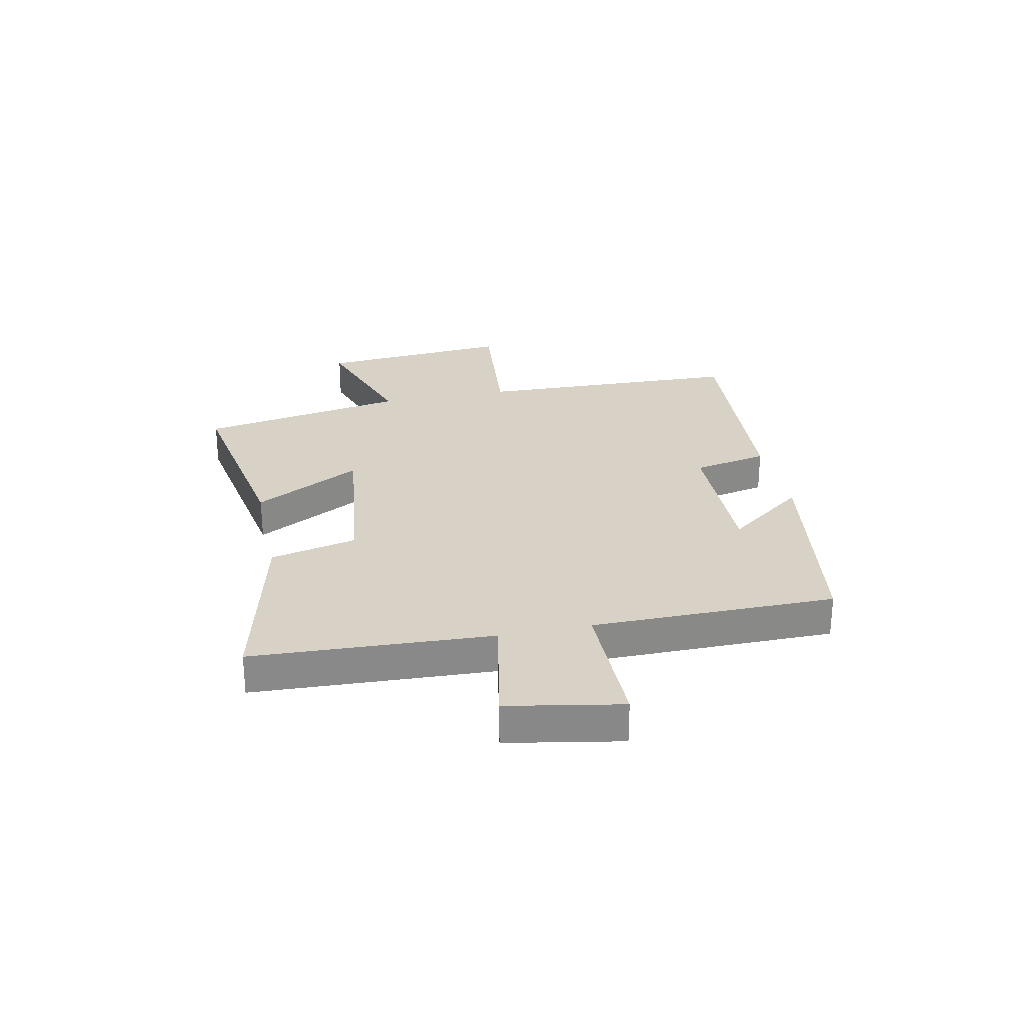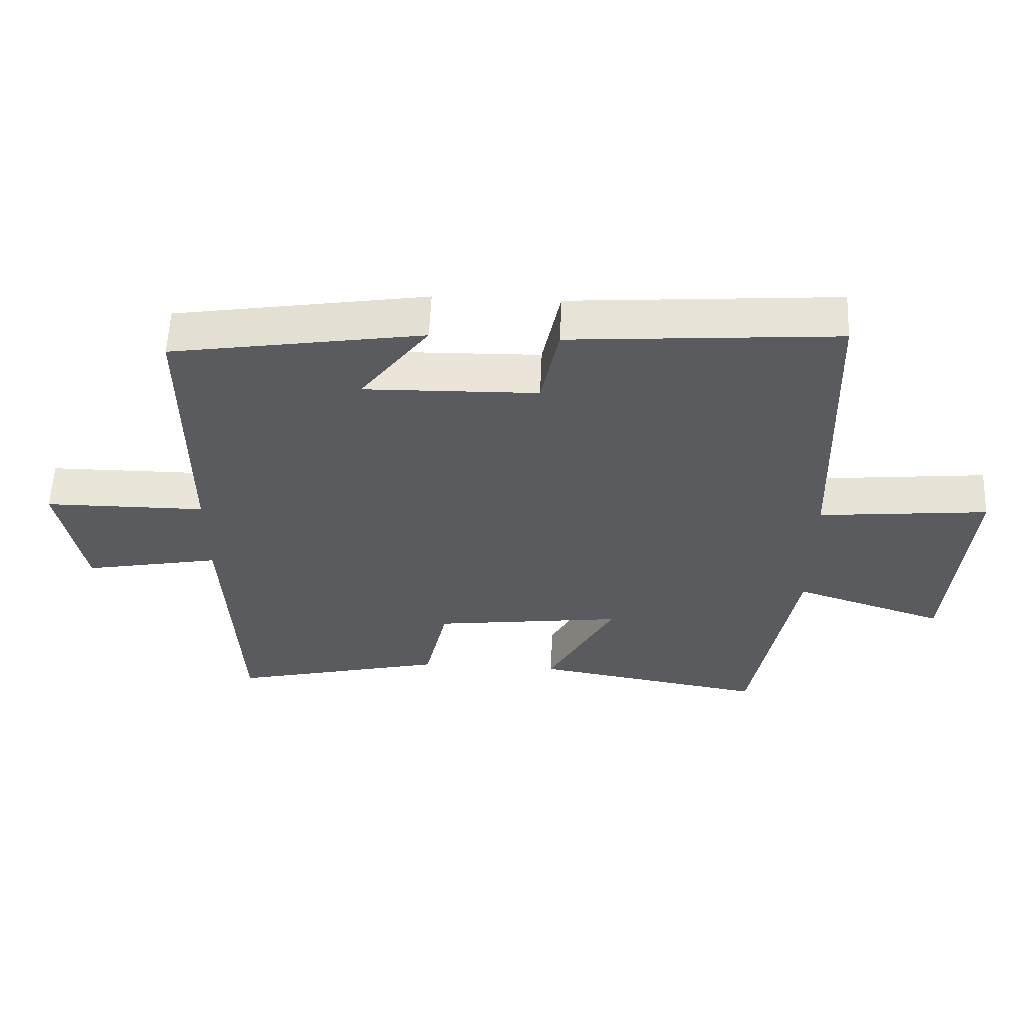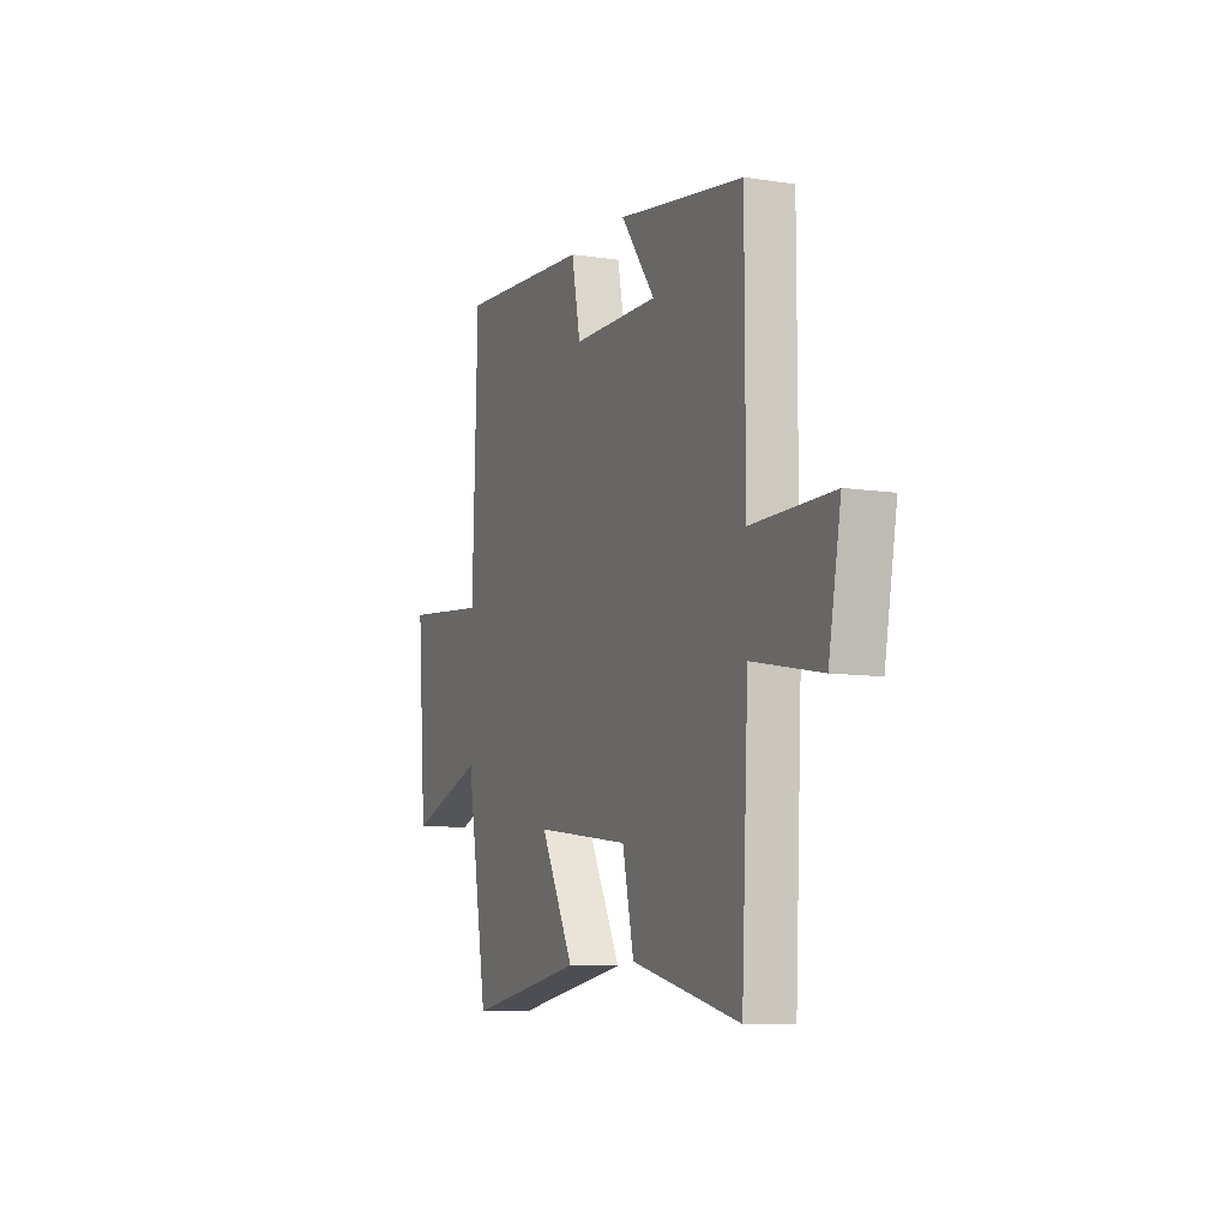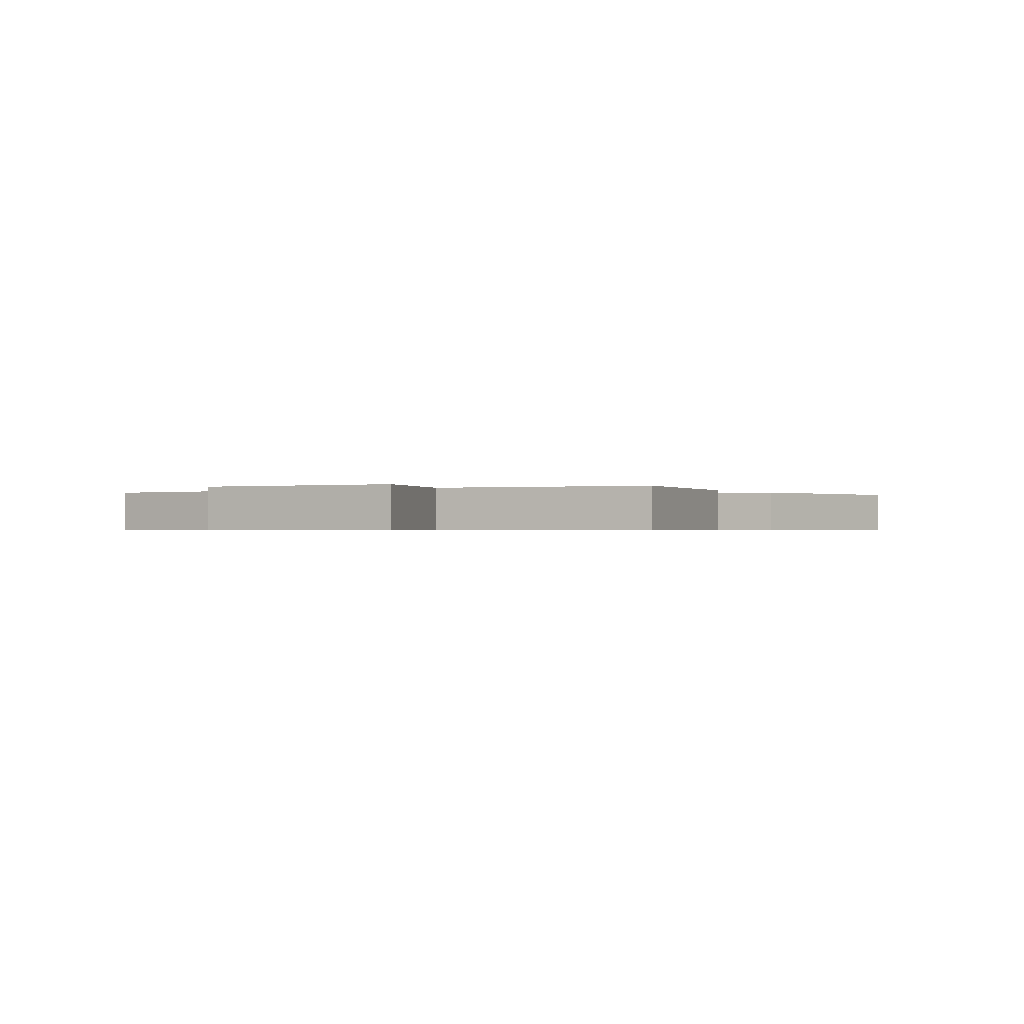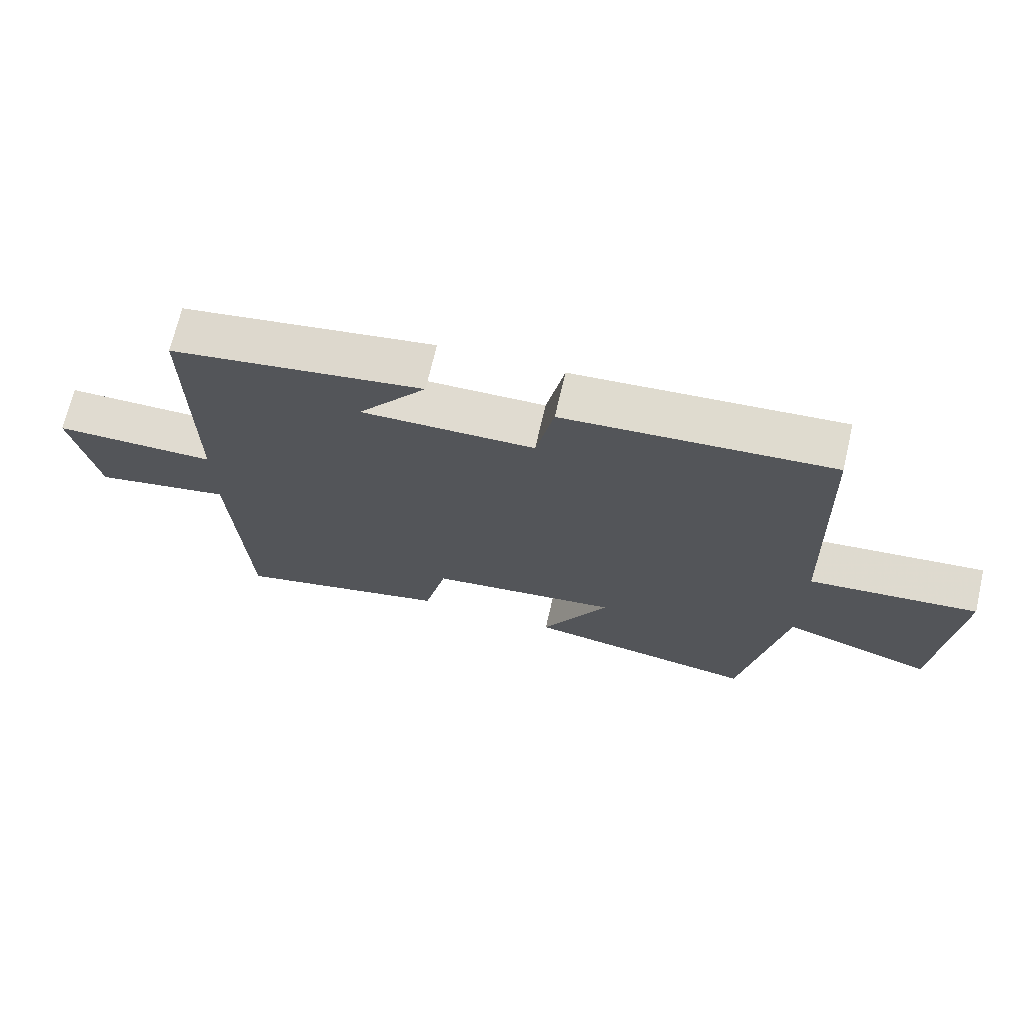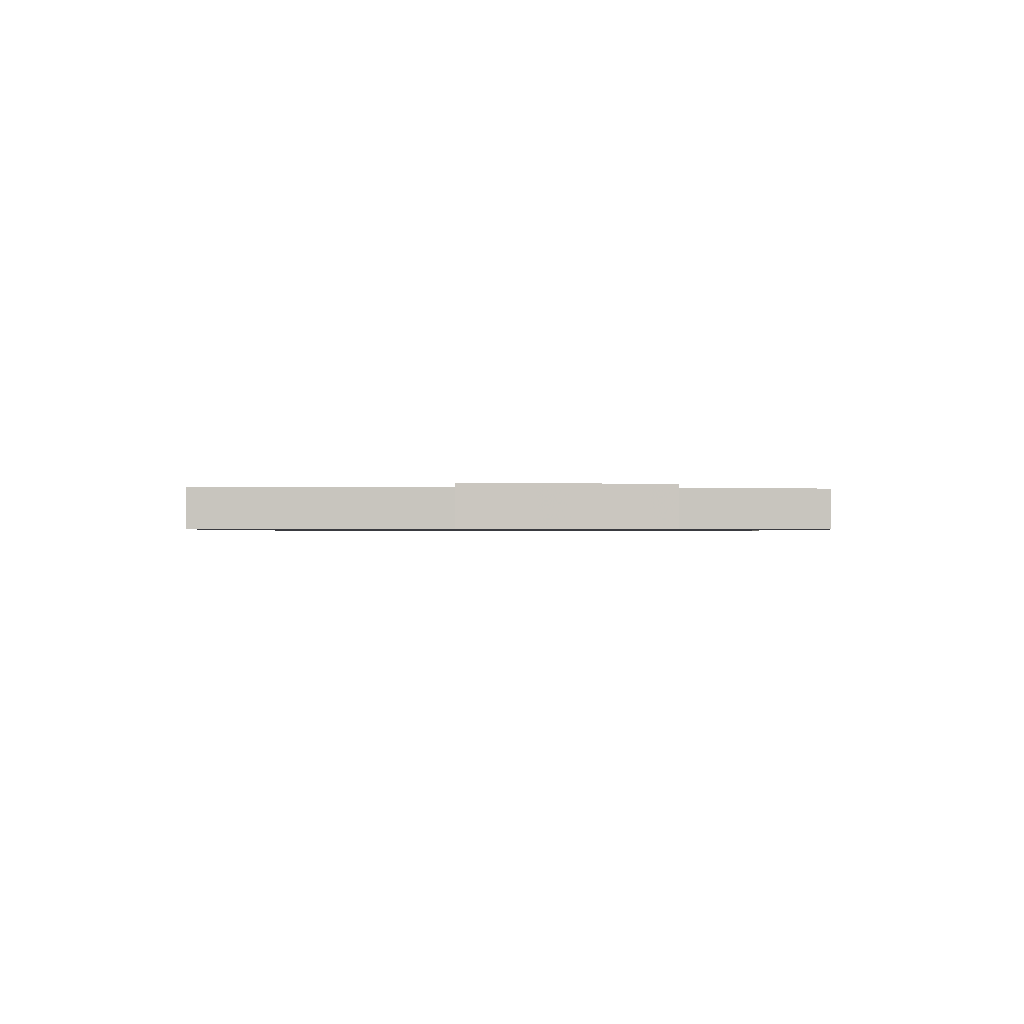
<metadata>
{"format":"obj","ext":"obj","renderer":"f3d","projection":"perspective","resolution":1024,"background":"white","views":[{"elev":27.2,"azim":-102.0,"up":"+Y"},{"elev":57.9,"azim":2.4,"up":"+Z"},{"elev":-8.9,"azim":-112.1,"up":"+Z"},{"elev":-0.6,"azim":122.4,"up":"+Y"},{"elev":69.8,"azim":13.1,"up":"+Z"},{"elev":-0.7,"azim":88.6,"up":"+Y"}]}
</metadata>
<code>
v 0.434 0.07 -0.56
v 0.077 0.07 -0.5
v 0.18 0.07 -0.308
v -0.112 0.07 -0.346
v -0.147 0.07 -0.5
v -0.479 0.07 -0.58
v -0.5 0.07 -0.156
v -0.711 0.07 -0.197
v -0.749 0.07 0.005
v -0.5 0.07 0.006
v -0.5 0.07 0.438
v -0.113 0.07 0.5
v -0.218 0.07 0.36
v 0.048 0.07 0.366
v 0.075 0.07 0.5
v 0.484 0.07 0.531
v 0.5 0.07 0.055
v 0.759 0.07 0.081
v 0.731 0.07 -0.265
v 0.5 0.07 -0.189
v 0.434 0 -0.56
v 0.077 0 -0.5
v 0.18 0 -0.308
v -0.112 0 -0.346
v -0.147 0 -0.5
v -0.479 0 -0.58
v -0.5 0 -0.156
v -0.711 0 -0.197
v -0.749 0 0.005
v -0.5 0 0.006
v -0.5 0 0.438
v -0.113 0 0.5
v -0.218 0 0.36
v 0.048 0 0.366
v 0.075 0 0.5
v 0.484 0 0.531
v 0.5 0 0.055
v 0.759 0 0.081
v 0.731 0 -0.265
v 0.5 0 -0.189
f 17 18 19 20
f 14 15 16 17
f 13 14 17 20
f 10 11 12 13
f 10 13 20
f 7 8 9 10
f 4 5 6 7
f 3 4 7 10
f 20 1 2 3
f 3 10 20
f 40 39 38 37
f 37 36 35 34
f 40 37 34 33
f 33 32 31 30
f 40 33 30
f 30 29 28 27
f 27 26 25 24
f 30 27 24 23
f 23 22 21 40
f 40 30 23
f 1 21 22 2
f 2 22 23 3
f 3 23 24 4
f 4 24 25 5
f 5 25 26 6
f 6 26 27 7
f 7 27 28 8
f 8 28 29 9
f 9 29 30 10
f 10 30 31 11
f 11 31 32 12
f 12 32 33 13
f 13 33 34 14
f 14 34 35 15
f 15 35 36 16
f 16 36 37 17
f 17 37 38 18
f 18 38 39 19
f 19 39 40 20
f 20 40 21 1

</code>
